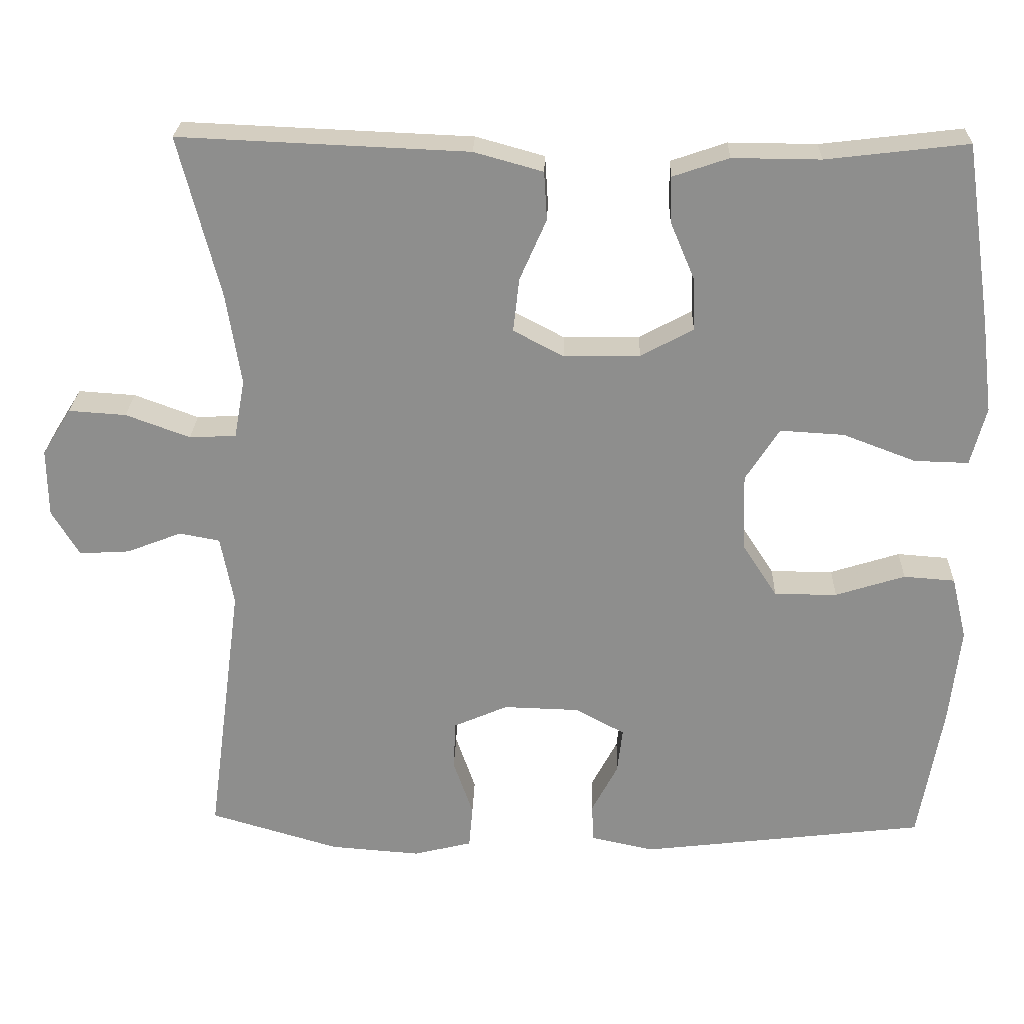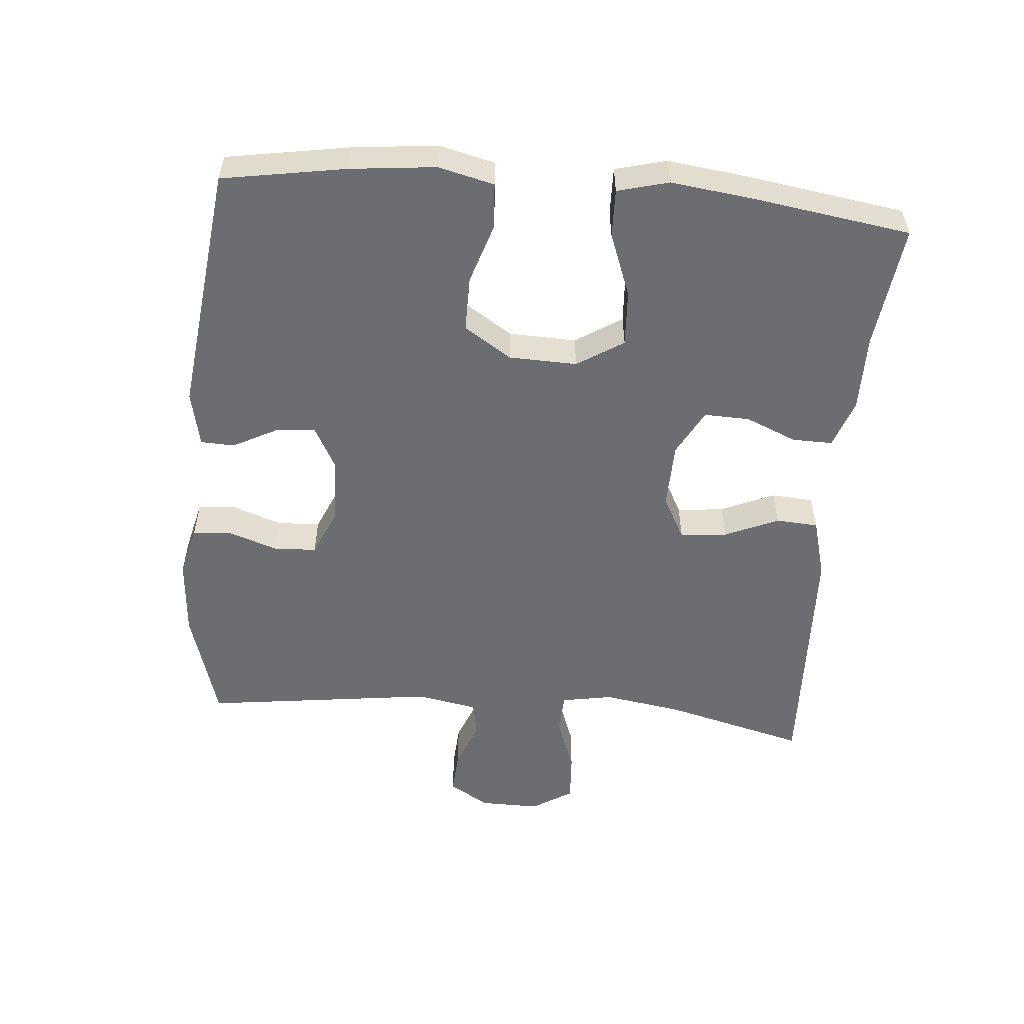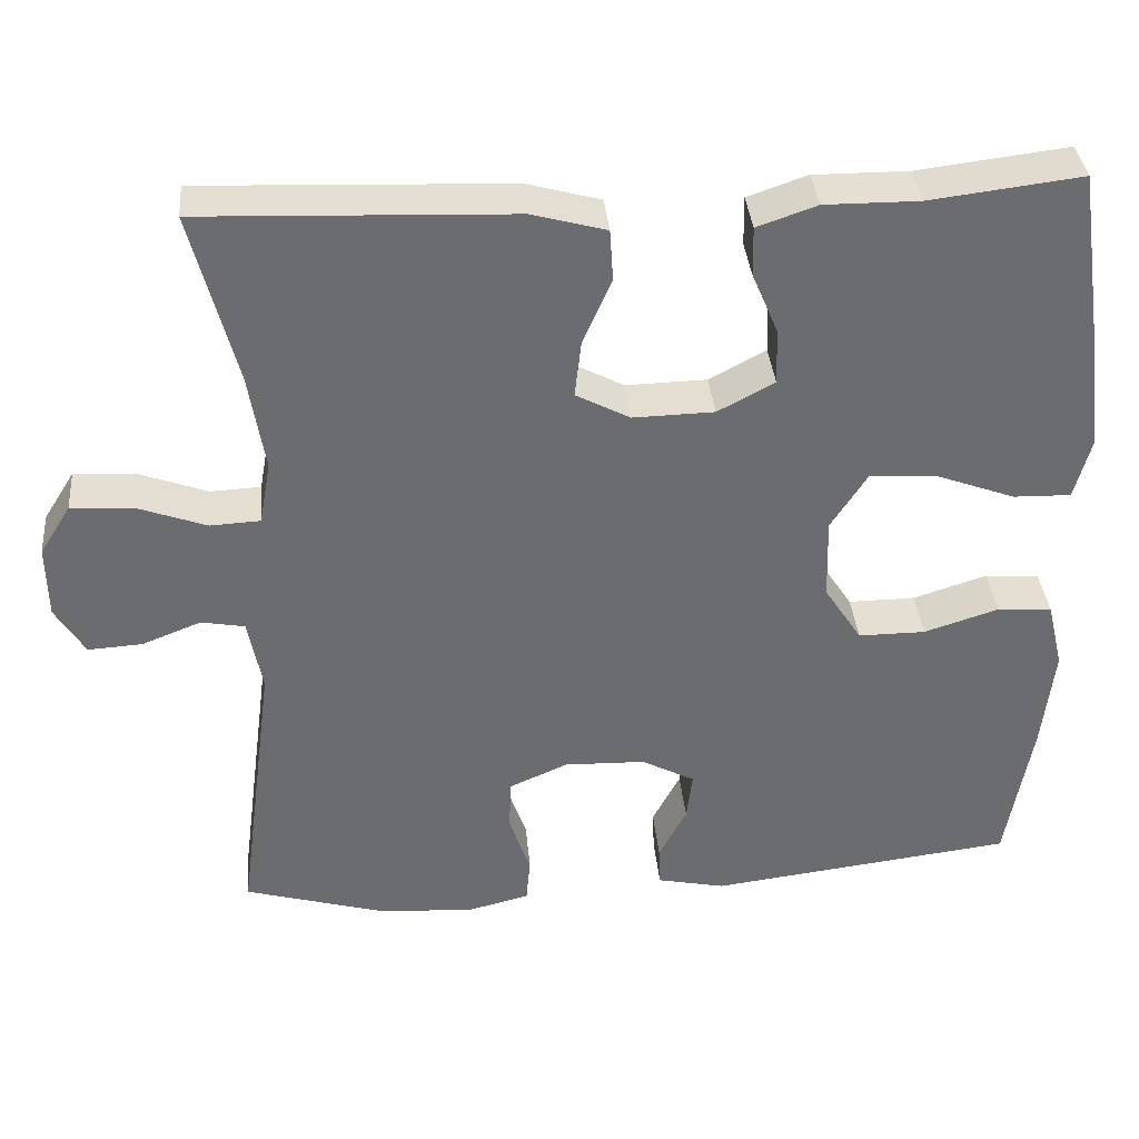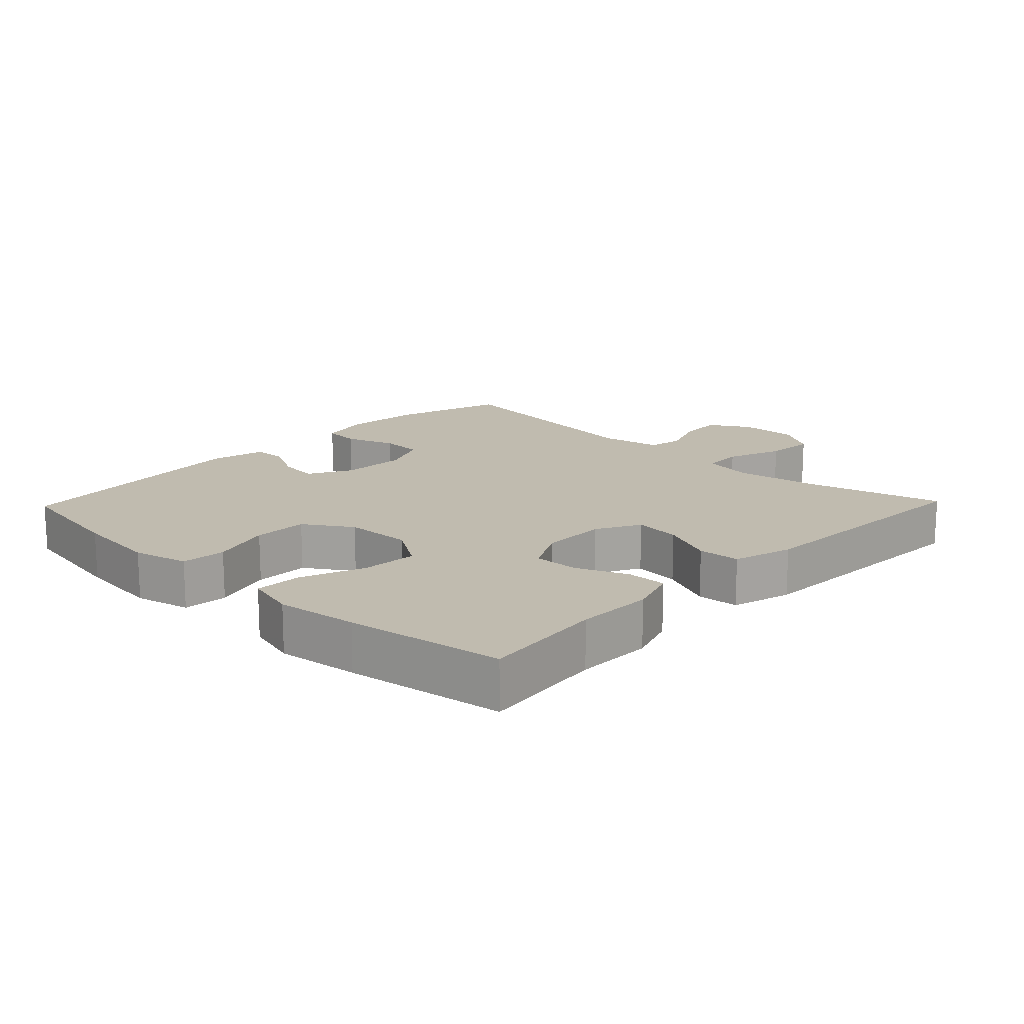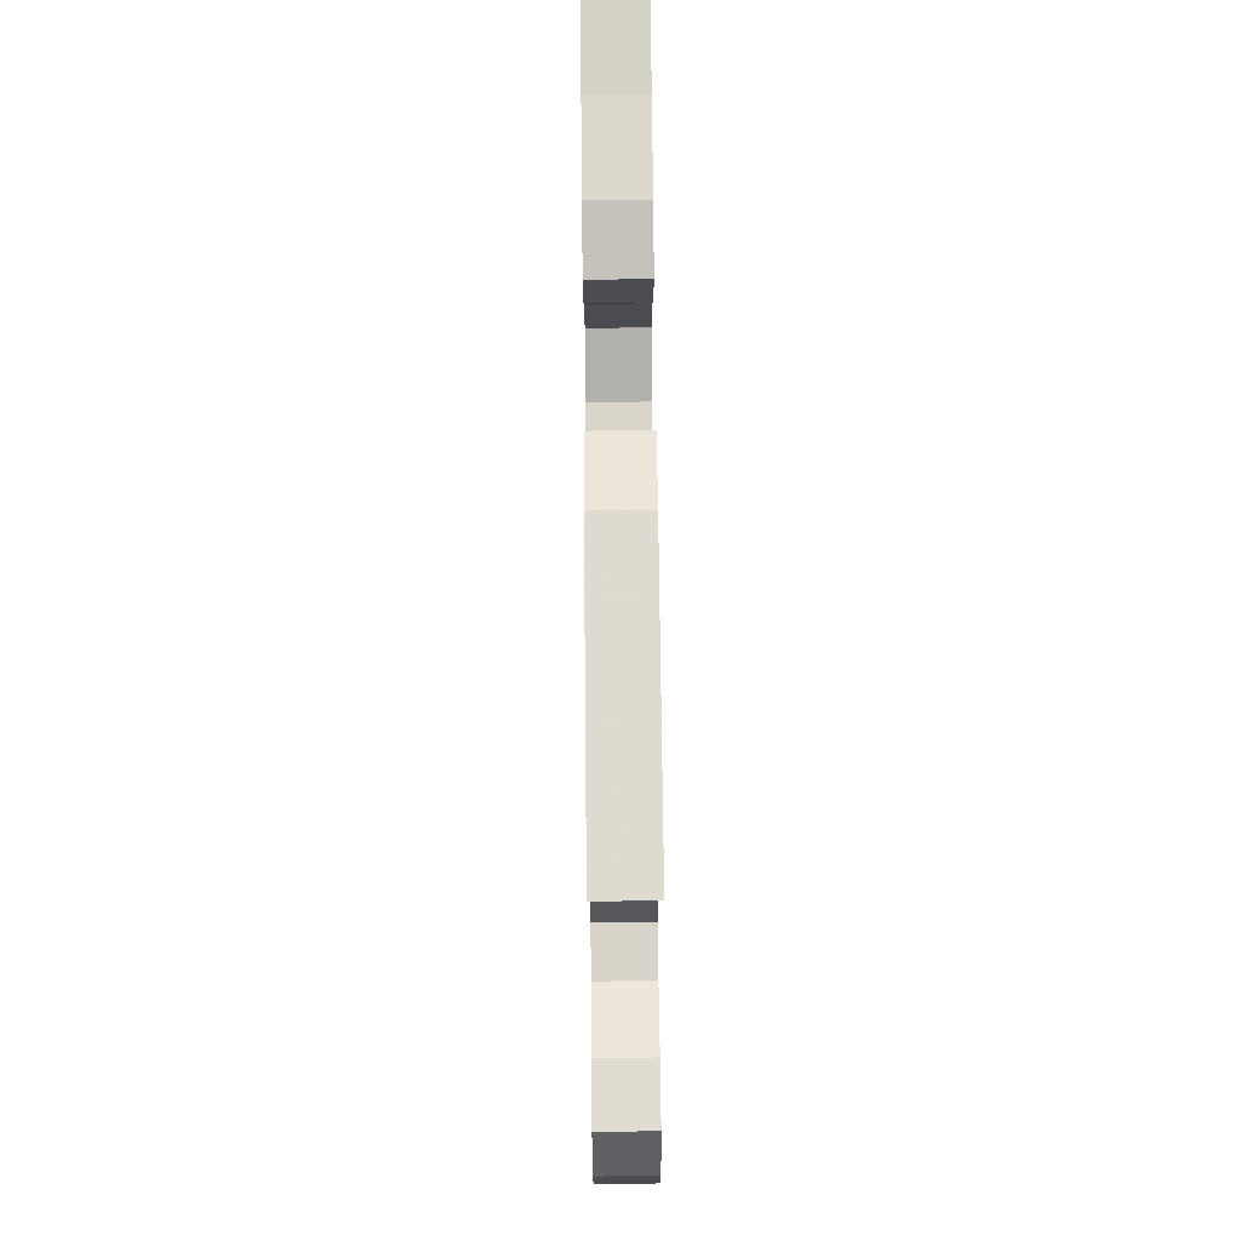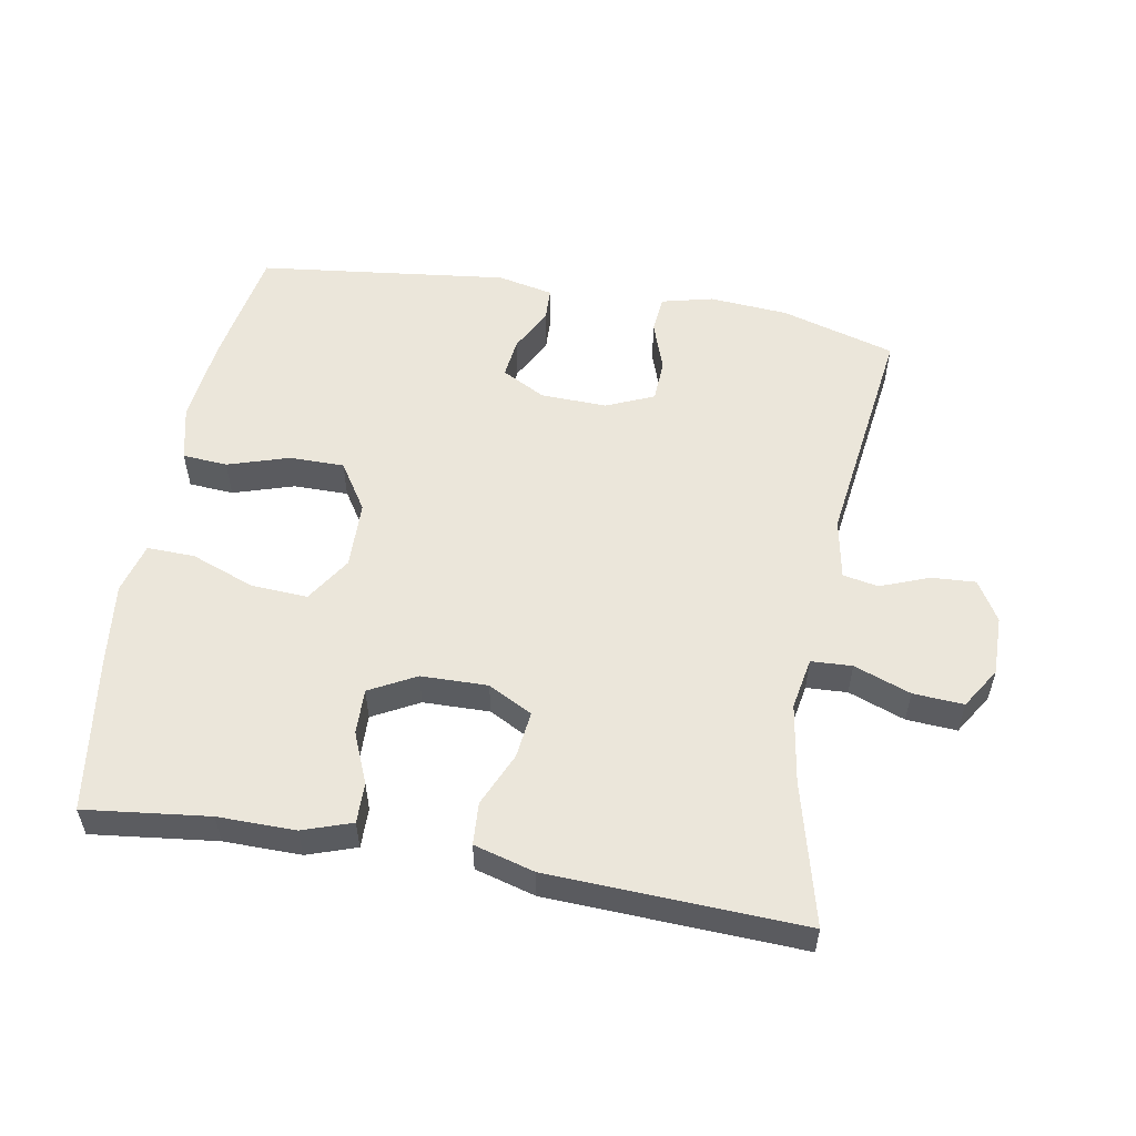
<metadata>
{"format":"obj","ext":"obj","renderer":"f3d","projection":"perspective","resolution":1024,"background":"white","views":[{"elev":24.9,"azim":-178.2,"up":"+Z"},{"elev":-54.0,"azim":-95.0,"up":"+Y"},{"elev":36.7,"azim":174.7,"up":"+Z"},{"elev":16.0,"azim":-46.2,"up":"+Y"},{"elev":73.0,"azim":89.4,"up":"+Z"},{"elev":54.8,"azim":10.1,"up":"+Y"}]}
</metadata>
<code>
v -0.5 0.07 0.5
v -0.315 0.07 0.478
v -0.2 0.07 0.479
v -0.127 0.07 0.454
v -0.128 0.07 0.394
v -0.16 0.07 0.318
v -0.162 0.07 0.25
v -0.093 0.07 0.213
v 0.006 0.07 0.211
v 0.072 0.07 0.246
v 0.064 0.07 0.316
v 0.029 0.07 0.396
v 0.033 0.07 0.459
v 0.123 0.07 0.484
v 0.5 0.07 0.5
v 0.446 0.07 0.289
v 0.427 0.07 0.17
v 0.441 0.07 0.093
v 0.502 0.07 0.09
v 0.586 0.07 0.121
v 0.661 0.07 0.126
v 0.699 0.07 0.065
v 0.698 0.07 -0.024
v 0.662 0.07 -0.084
v 0.596 0.07 -0.08
v 0.524 0.07 -0.052
v 0.471 0.07 -0.062
v 0.454 0.07 -0.153
v 0.5 0.07 -0.5
v 0.33 0.07 -0.55
v 0.212 0.07 -0.559
v 0.135 0.07 -0.54
v 0.13 0.07 -0.484
v 0.156 0.07 -0.409
v 0.153 0.07 -0.345
v 0.082 0.07 -0.314
v -0.017 0.07 -0.317
v -0.082 0.07 -0.352
v -0.075 0.07 -0.412
v -0.041 0.07 -0.477
v -0.043 0.07 -0.527
v -0.126 0.07 -0.545
v -0.5 0.07 -0.5
v -0.531 0.07 -0.318
v -0.545 0.07 -0.19
v -0.525 0.07 -0.107
v -0.458 0.07 -0.102
v -0.367 0.07 -0.131
v -0.285 0.07 -0.131
v -0.239 0.07 -0.06
v -0.236 0.07 0.041
v -0.28 0.07 0.11
v -0.364 0.07 0.105
v -0.459 0.07 0.069
v -0.53 0.07 0.067
v -0.55 0.07 0.143
v -0.535 0.07 0.265
v -0.5 0 0.5
v -0.315 0 0.478
v -0.2 0 0.479
v -0.127 0 0.454
v -0.128 0 0.394
v -0.16 0 0.318
v -0.162 0 0.25
v -0.093 0 0.213
v 0.006 0 0.211
v 0.072 0 0.246
v 0.064 0 0.316
v 0.029 0 0.396
v 0.033 0 0.459
v 0.123 0 0.484
v 0.5 0 0.5
v 0.446 0 0.289
v 0.427 0 0.17
v 0.441 0 0.093
v 0.502 0 0.09
v 0.586 0 0.121
v 0.661 0 0.126
v 0.699 0 0.065
v 0.698 0 -0.024
v 0.662 0 -0.084
v 0.596 0 -0.08
v 0.524 0 -0.052
v 0.471 0 -0.062
v 0.454 0 -0.153
v 0.5 0 -0.5
v 0.33 0 -0.55
v 0.212 0 -0.559
v 0.135 0 -0.54
v 0.13 0 -0.484
v 0.156 0 -0.409
v 0.153 0 -0.345
v 0.082 0 -0.314
v -0.017 0 -0.317
v -0.082 0 -0.352
v -0.075 0 -0.412
v -0.041 0 -0.477
v -0.043 0 -0.527
v -0.126 0 -0.545
v -0.5 0 -0.5
v -0.531 0 -0.318
v -0.545 0 -0.19
v -0.525 0 -0.107
v -0.458 0 -0.102
v -0.367 0 -0.131
v -0.285 0 -0.131
v -0.239 0 -0.06
v -0.236 0 0.041
v -0.28 0 0.11
v -0.364 0 0.105
v -0.459 0 0.069
v -0.53 0 0.067
v -0.55 0 0.143
v -0.535 0 0.265
f 57 1 2
f 56 57 2
f 55 56 2
f 54 55 2
f 53 54 2
f 4 5 6
f 3 4 6
f 2 3 6
f 53 2 6
f 52 53 6
f 51 52 6 7
f 50 51 7 8
f 46 47 48
f 45 46 48
f 44 45 48
f 43 44 48
f 42 43 48
f 41 42 48
f 40 41 48
f 39 40 48
f 38 39 48 49
f 37 38 49 50
f 32 33 34
f 31 32 34
f 30 31 34
f 29 30 34
f 28 29 34
f 27 28 34 35
f 24 25 26
f 23 24 26
f 22 23 26
f 21 22 26
f 20 21 26
f 19 20 26
f 18 19 26 27
f 14 15 16
f 13 14 16
f 12 13 16
f 11 12 16
f 10 11 16 17
f 9 10 17 18
f 9 18 27
f 8 9 27
f 50 8 27
f 37 50 27
f 36 37 27
f 27 35 36
f 59 58 114
f 59 114 113
f 59 113 112
f 59 112 111
f 59 111 110
f 63 62 61
f 63 61 60
f 63 60 59
f 63 59 110
f 63 110 109
f 64 63 109 108
f 65 64 108 107
f 105 104 103
f 105 103 102
f 105 102 101
f 105 101 100
f 105 100 99
f 105 99 98
f 105 98 97
f 105 97 96
f 106 105 96 95
f 107 106 95 94
f 91 90 89
f 91 89 88
f 91 88 87
f 91 87 86
f 91 86 85
f 92 91 85 84
f 83 82 81
f 83 81 80
f 83 80 79
f 83 79 78
f 83 78 77
f 83 77 76
f 84 83 76 75
f 73 72 71
f 73 71 70
f 73 70 69
f 73 69 68
f 74 73 68 67
f 75 74 67 66
f 84 75 66
f 84 66 65
f 84 65 107
f 84 107 94
f 84 94 93
f 93 92 84
f 1 58 59 2
f 2 59 60 3
f 3 60 61 4
f 4 61 62 5
f 5 62 63 6
f 6 63 64 7
f 7 64 65 8
f 8 65 66 9
f 9 66 67 10
f 10 67 68 11
f 11 68 69 12
f 12 69 70 13
f 13 70 71 14
f 14 71 72 15
f 15 72 73 16
f 16 73 74 17
f 17 74 75 18
f 18 75 76 19
f 19 76 77 20
f 20 77 78 21
f 21 78 79 22
f 22 79 80 23
f 23 80 81 24
f 24 81 82 25
f 25 82 83 26
f 26 83 84 27
f 27 84 85 28
f 28 85 86 29
f 29 86 87 30
f 30 87 88 31
f 31 88 89 32
f 32 89 90 33
f 33 90 91 34
f 34 91 92 35
f 35 92 93 36
f 36 93 94 37
f 37 94 95 38
f 38 95 96 39
f 39 96 97 40
f 40 97 98 41
f 41 98 99 42
f 42 99 100 43
f 43 100 101 44
f 44 101 102 45
f 45 102 103 46
f 46 103 104 47
f 47 104 105 48
f 48 105 106 49
f 49 106 107 50
f 50 107 108 51
f 51 108 109 52
f 52 109 110 53
f 53 110 111 54
f 54 111 112 55
f 55 112 113 56
f 56 113 114 57
f 57 114 58 1

</code>
